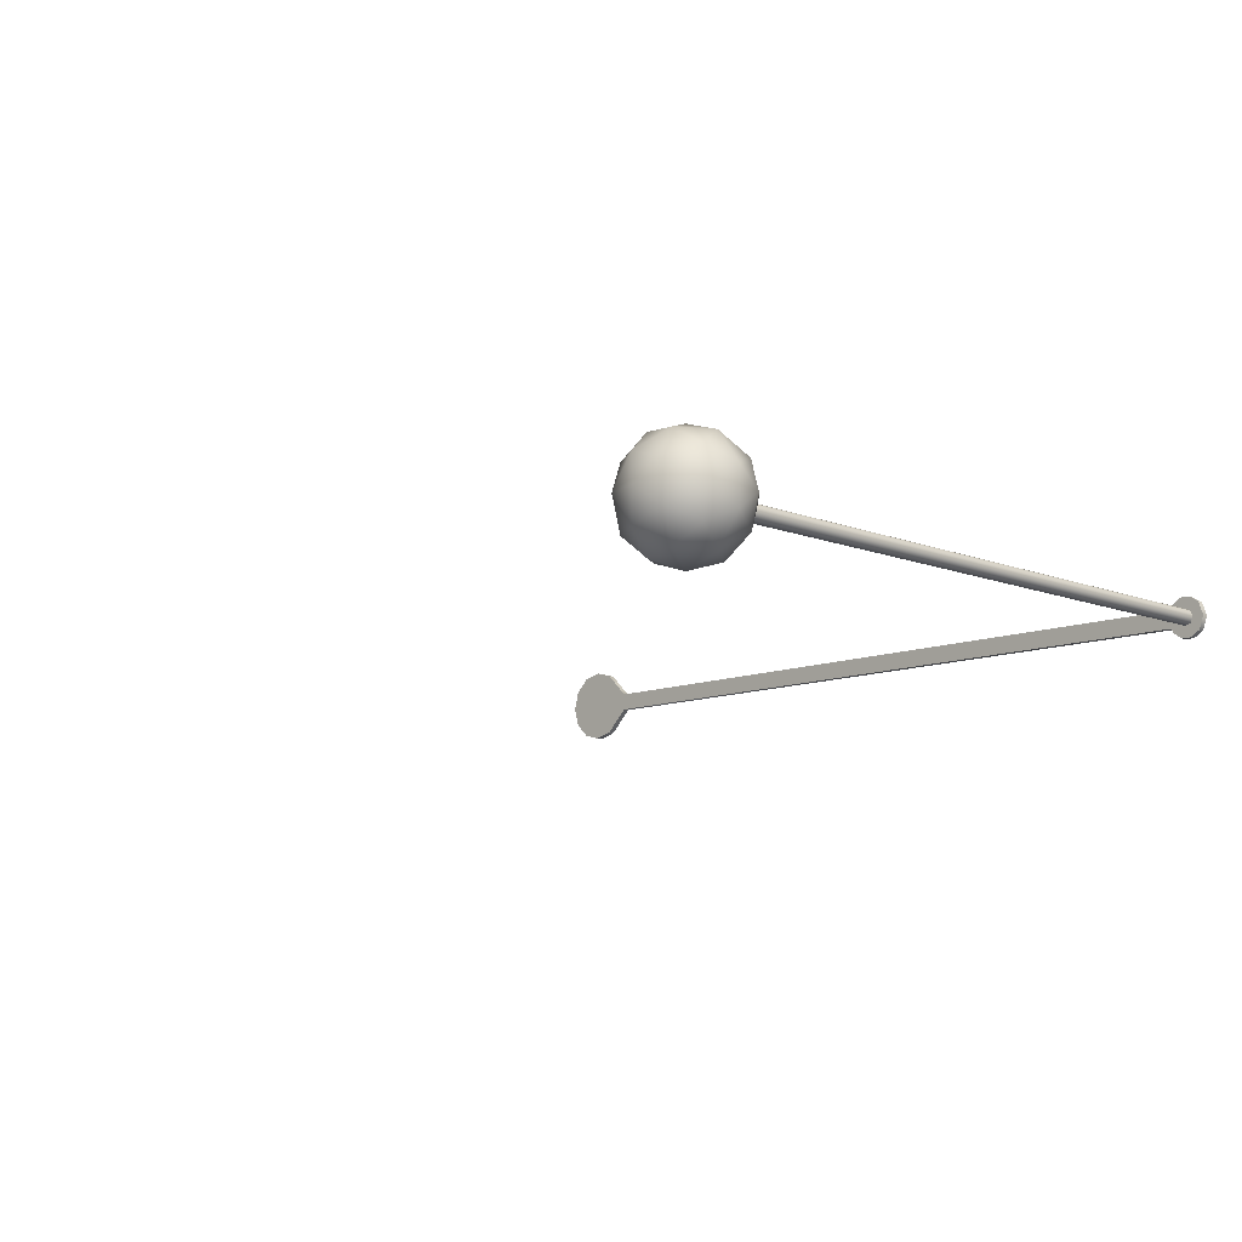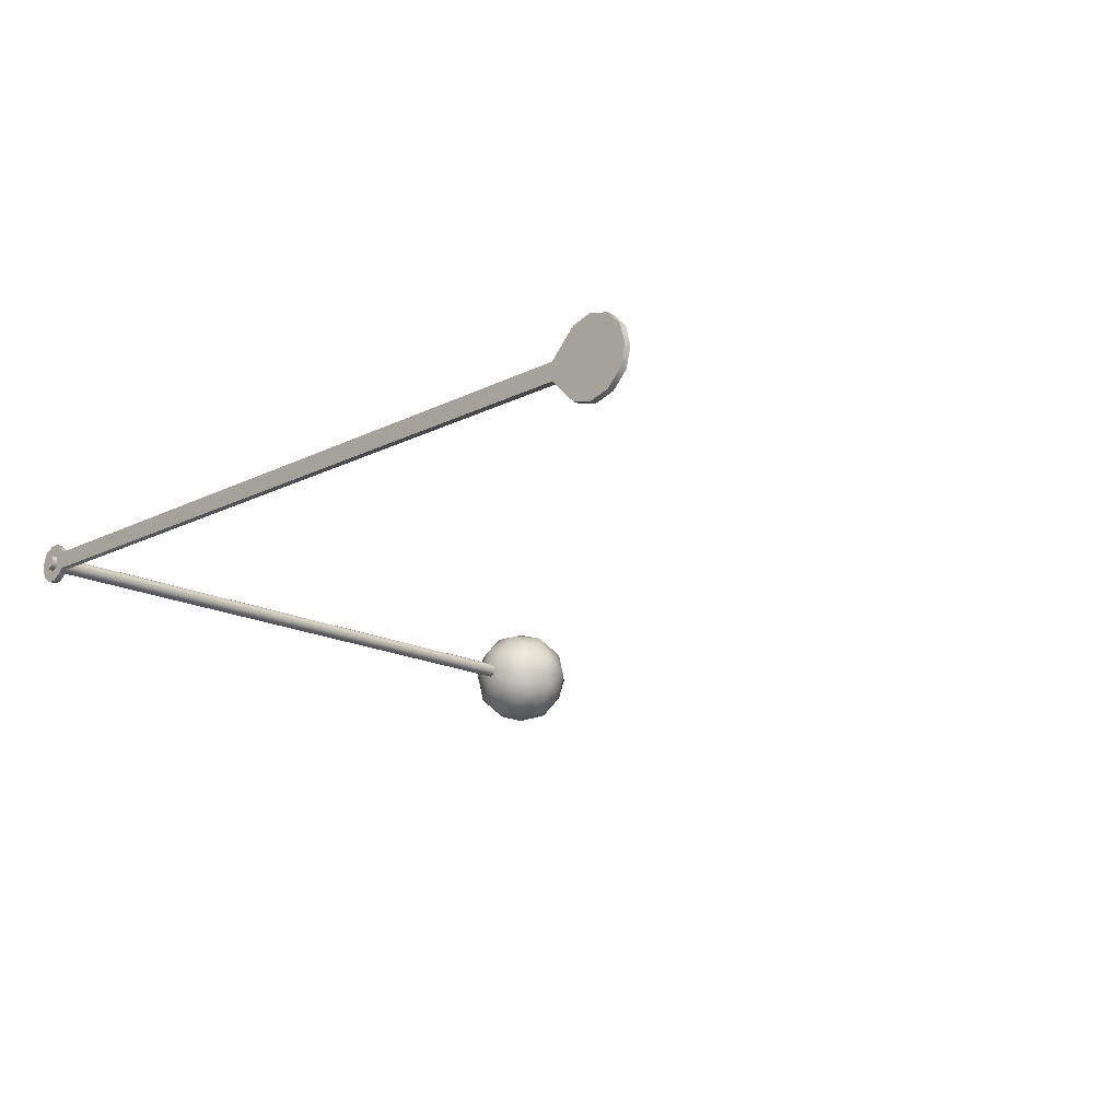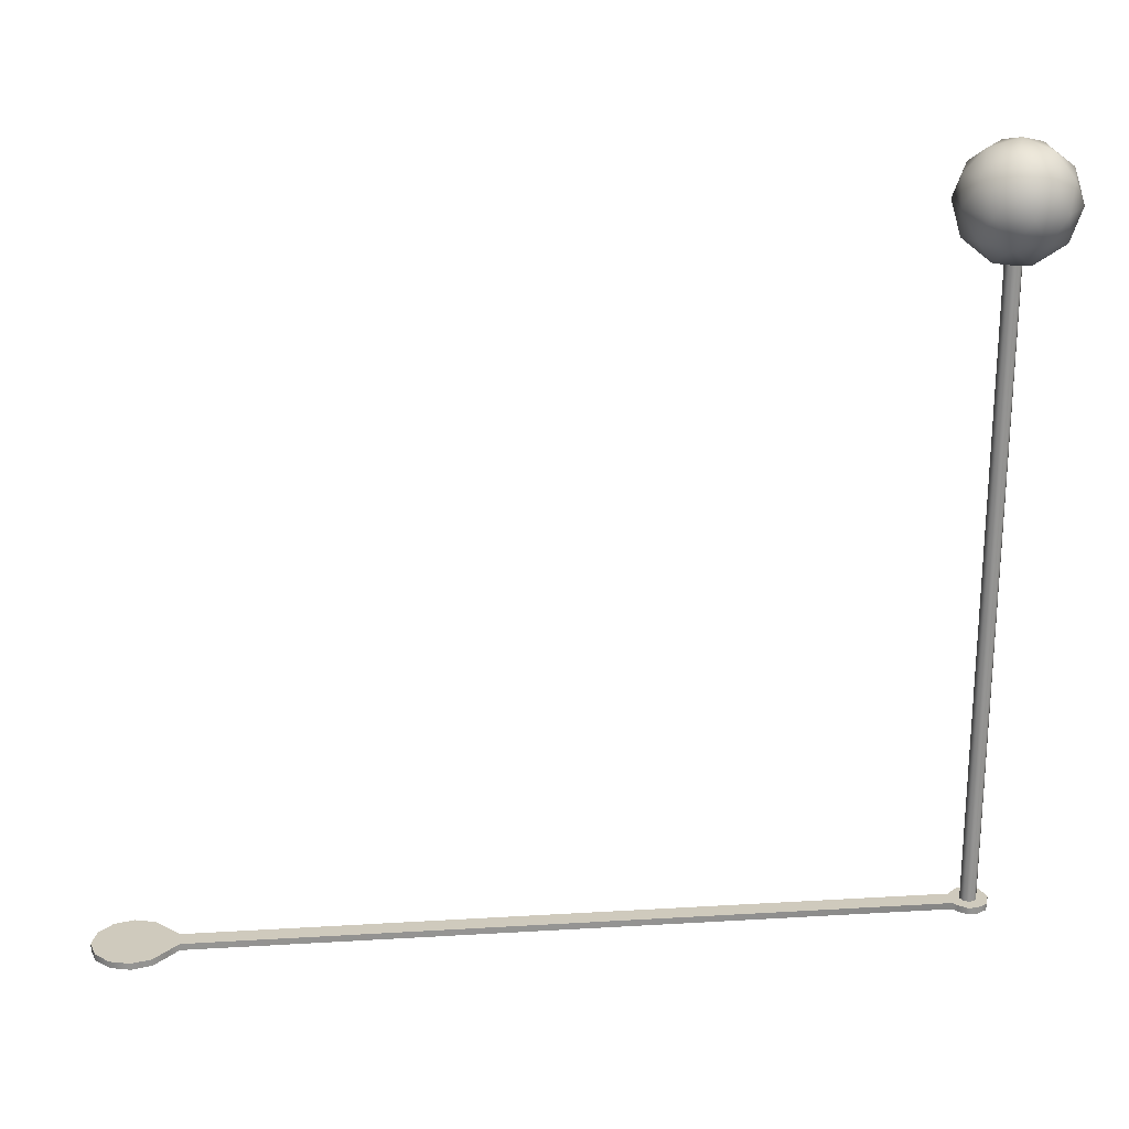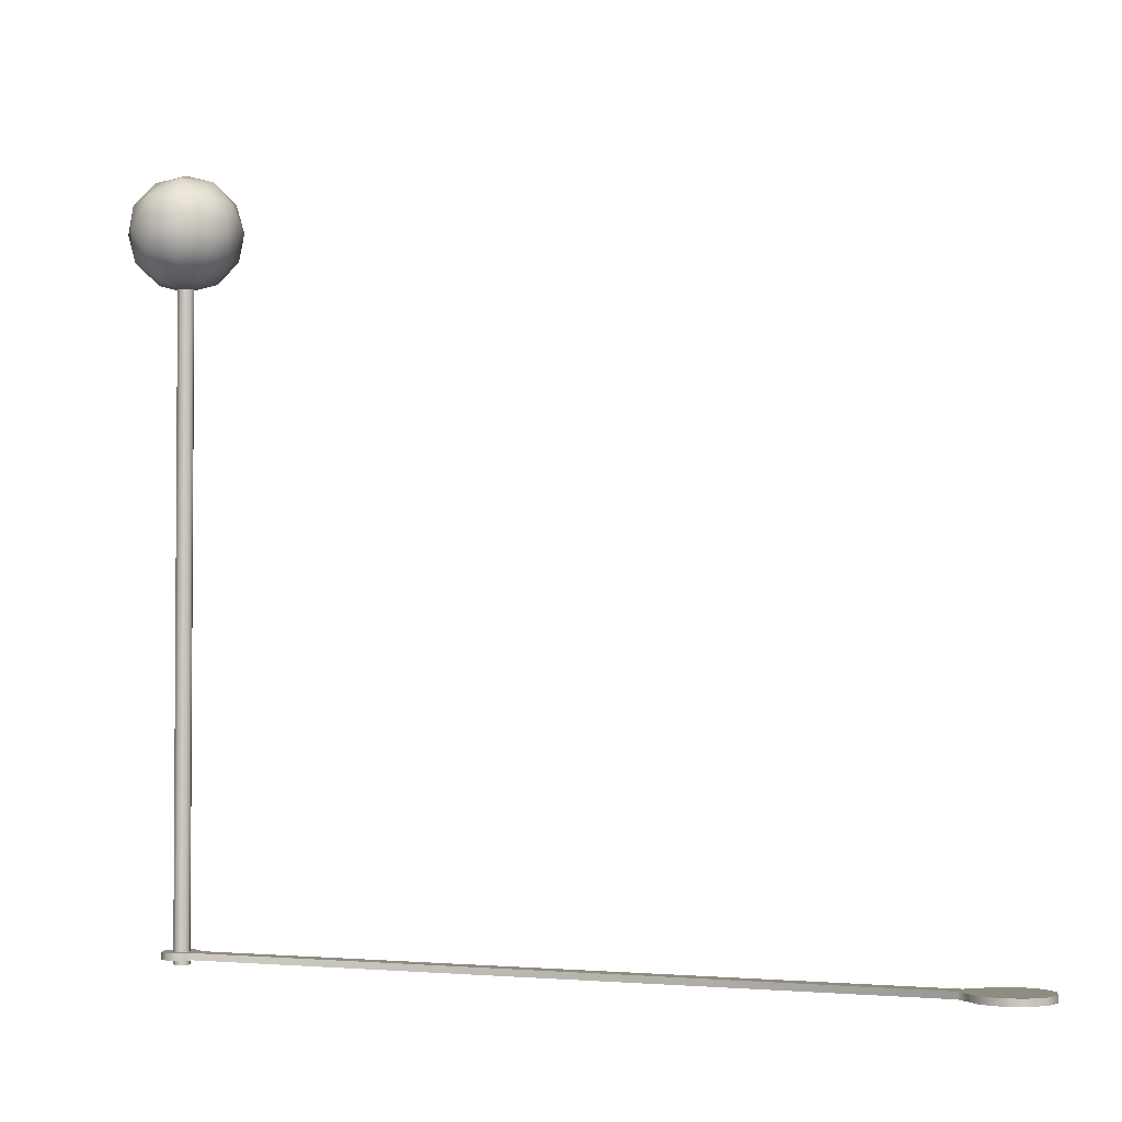
<metadata>
{"format":"obj","ext":"obj","renderer":"f3d","projection":"perspective","resolution":1024,"background":"white","views":[{"elev":-10.6,"azim":-134.9,"up":"+Z"},{"elev":-17.5,"azim":44.9,"up":"+Z"},{"elev":23.1,"azim":174.2,"up":"+Y"},{"elev":-2.4,"azim":22.5,"up":"+Y"}]}
</metadata>
<code>
o Icosphere.005
v 1e-06 0.2345 -0.04083
v 1e-06 0.2416 -0.04083
v 0.02041 0.2345 -0.03535
v 0.02041 0.2416 -0.03535
v 0.03536 0.2345 -0.02041
v 0.03536 0.2416 -0.02041
v 0.04083 0.2345 0
v 0.04083 0.2416 0
v 0.03536 0.2345 0.02041
v 0.03536 0.2416 0.02041
v 0.02041 0.2345 0.03535
v 0.02041 0.2416 0.03535
v 1e-06 0.2345 0.04083
v 1e-06 0.2416 0.04083
v -0.02041 0.2345 0.03535
v -0.02041 0.2416 0.03535
v -0.03535 0.2345 0.02041
v -0.03535 0.2416 0.02041
v -0.04082 0.2345 0
v -0.04082 0.2416 0
v -0.03535 0.2345 -0.02041
v -0.03535 0.2416 -0.02041
v -0.02041 0.2345 -0.03535
v -0.02041 0.2416 -0.03535
v -0.0463 0.2416 0.009342
v -0.0463 0.2345 0.009342
v -0.0463 0.2345 0
v -0.0463 0.2416 0
v -0.0463 0.2345 -0.009342
v -0.0463 0.2416 -0.009342
v -0.8211 0.2416 0.009342
v -0.8211 0.2345 0.009342
v -0.8211 0.2345 0
v -0.8211 0.2416 0
v -0.8211 0.2345 -0.009342
v -0.8211 0.2416 -0.009342
v -0.8592 0.2345 0
v -0.8592 0.2416 0
v -0.8542 0.2345 0.01456
v -0.8252 0.2345 0.01456
v -0.8436 0.2345 0.02082
v -0.8337 0.2345 0.02082
v -0.825 0.2345 0
v -0.8543 0.2345 0
v -0.8341 0.2345 0
v -0.8432 0.2345 0
v -0.8542 0.2345 -0.01456
v -0.8252 0.2345 -0.01456
v -0.8436 0.2345 -0.02082
v -0.8337 0.2345 -0.02082
v -0.8252 0.2416 -0.01456
v -0.8542 0.2416 -0.01456
v -0.8337 0.2416 -0.02082
v -0.8436 0.2416 -0.02082
v -0.8543 0.2416 0
v -0.825 0.2416 0
v -0.8432 0.2416 0
v -0.8341 0.2416 0
v -0.8252 0.2416 0.01456
v -0.8542 0.2416 0.01456
v -0.8337 0.2416 0.02082
v -0.8436 0.2416 0.02082
v -0.8386 0.2287 -0.008669
v -0.8386 0.9648 -0.008669
v -0.8325 0.2287 -0.006129
v -0.8325 0.9648 -0.006129
v -0.83 0.2287 2e-06
v -0.83 0.9648 2e-06
v -0.8325 0.2287 0.006134
v -0.8325 0.9648 0.006134
v -0.8386 0.2287 0.008674
v -0.8386 0.9648 0.008674
v -0.8448 0.2287 0.006134
v -0.8448 0.9648 0.006134
v -0.8473 0.2287 2e-06
v -0.8473 0.9648 2e-06
v -0.8448 0.2287 -0.006129
v -0.8448 0.9648 -0.006129
v -0.864 1.016 0.01845
v -0.8543 0.9962 -0.0483
v -0.8386 0.9648 -0.0597
v -0.8737 0.9648 -0.0483
v -0.8073 1.016 0
v -0.864 1.016 -0.01845
v -0.8289 1.016 -0.02985
v -0.8894 0.9962 0
v -0.7976 0.9962 -0.02985
v -0.8289 1.016 0.02985
v -0.8036 0.9648 -0.0483
v -0.7976 0.9962 0.02985
v -0.8543 0.9962 0.0483
v -0.8737 0.9648 0.0483
v -0.8954 0.9648 -0.01845
v -0.8036 0.9648 0.0483
v -0.8954 0.9648 0.01845
v -0.7879 0.9334 0
v -0.7819 0.9648 -0.01845
v -0.8386 0.9648 0.0597
v -0.8133 0.914 -0.01845
v -0.823 0.9334 -0.0483
v -0.7819 0.9648 0.01845
v -0.8133 0.914 0.01845
v -0.8483 0.914 -0.02985
v -0.8797 0.9334 -0.02985
v -0.8483 0.914 0.02985
v -0.87 0.914 0
v -0.8797 0.9334 0.02985
v -0.823 0.9334 0.0483
v -0.8386 1.025 0
v -0.7852 0.9915 0
v -0.8221 0.9915 -0.05078
v -0.8818 0.9915 -0.03139
v -0.8818 0.9915 0.03139
v -0.8221 0.9915 0.05078
v -0.7954 0.9381 -0.03139
v -0.8551 0.9381 -0.05078
v -0.892 0.9381 0
v -0.8551 0.9381 0.05078
v -0.7954 0.9381 0.03139
v -0.8386 0.9051 0
f 2 3 1
f 4 5 3
f 6 7 5
f 8 9 7
f 10 11 9
f 12 13 11
f 14 15 13
f 16 17 15
f 19 26 27
f 20 30 28
f 22 14 6
f 22 23 21
f 24 1 23
f 7 15 23
f 28 31 25
f 27 35 29
f 21 30 22
f 19 29 21
f 20 25 18
f 18 26 17
f 35 51 36
f 31 40 32
f 25 32 26
f 30 34 28
f 26 33 27
f 29 36 30
f 47 38 52
f 31 56 59
f 32 43 33
f 60 55 38
f 55 52 38
f 35 43 48
f 60 37 39
f 47 44 37
f 44 39 37
f 36 56 34
f 52 57 54
f 57 53 54
f 58 51 53
f 39 62 60
f 41 61 62
f 42 59 61
f 60 57 55
f 57 61 58
f 58 59 56
f 47 46 44
f 46 50 45
f 45 48 43
f 39 46 41
f 46 42 41
f 45 40 42
f 52 49 47
f 54 50 49
f 53 48 50
f 64 65 63
f 66 67 65
f 68 69 67
f 70 71 69
f 72 73 71
f 74 75 73
f 76 72 68
f 76 77 75
f 78 63 77
f 69 73 77
f 102 119 108
f 105 118 107
f 105 102 108
f 105 108 118
f 102 120 99
f 106 105 107
f 103 104 116
f 82 104 93
f 108 119 94
f 100 116 81
f 106 107 117
f 103 116 100
f 82 93 112
f 98 108 94
f 89 100 81
f 94 90 114
f 93 95 86
f 90 110 83
f 97 87 110
f 83 87 85
f 84 79 109
f 120 102 105
f 82 112 80
f 85 84 109
f 119 102 96
f 88 90 83
f 85 80 84
f 120 105 106
f 93 86 112
f 80 112 84
f 120 106 103
f 98 114 91
f 84 86 79
f 120 103 99
f 86 113 79
f 87 111 85
f 116 104 82
f 81 82 80
f 97 89 87
f 119 96 101
f 88 83 109
f 79 88 109
f 118 108 98
f 91 114 88
f 95 113 86
f 117 107 95
f 92 98 91
f 94 101 90
f 115 100 89
f 83 85 109
f 89 111 87
f 119 101 94
f 107 118 92
f 79 91 88
f 118 98 92
f 101 96 97
f 92 91 113
f 117 95 93
f 99 100 115
f 101 110 90
f 113 91 79
f 106 117 104
f 81 80 111
f 114 90 88
f 89 81 111
f 95 92 113
f 115 89 97
f 98 94 114
f 101 97 110
f 116 82 81
f 96 115 97
f 104 117 93
f 110 87 83
f 99 103 100
f 95 107 92
f 112 86 84
f 96 102 99
f 103 106 104
f 111 80 85
f 96 99 115
f 2 4 3
f 4 6 5
f 6 8 7
f 8 10 9
f 10 12 11
f 12 14 13
f 14 16 15
f 16 18 17
f 19 17 26
f 20 22 30
f 6 4 2
f 2 24 22
f 22 20 18
f 18 16 14
f 14 12 10
f 10 8 6
f 6 2 22
f 22 18 14
f 14 10 6
f 22 24 23
f 24 2 1
f 23 1 3
f 3 5 7
f 7 9 11
f 11 13 15
f 15 17 19
f 19 21 23
f 23 3 7
f 7 11 15
f 15 19 23
f 28 34 31
f 27 33 35
f 21 29 30
f 19 27 29
f 20 28 25
f 18 25 26
f 35 48 51
f 31 59 40
f 25 31 32
f 30 36 34
f 26 32 33
f 29 35 36
f 47 37 38
f 31 34 56
f 32 40 43
f 35 33 43
f 60 38 37
f 36 51 56
f 52 55 57
f 57 58 53
f 58 56 51
f 39 41 62
f 41 42 61
f 42 40 59
f 60 62 57
f 57 62 61
f 58 61 59
f 47 49 46
f 46 49 50
f 45 50 48
f 39 44 46
f 46 45 42
f 45 43 40
f 52 54 49
f 54 53 50
f 53 51 48
f 64 66 65
f 66 68 67
f 68 70 69
f 70 72 71
f 72 74 73
f 74 76 75
f 68 66 64
f 64 78 76
f 76 74 72
f 72 70 68
f 68 64 76
f 76 78 77
f 78 64 63
f 77 63 65
f 65 67 69
f 69 71 73
f 73 75 77
f 77 65 69

</code>
